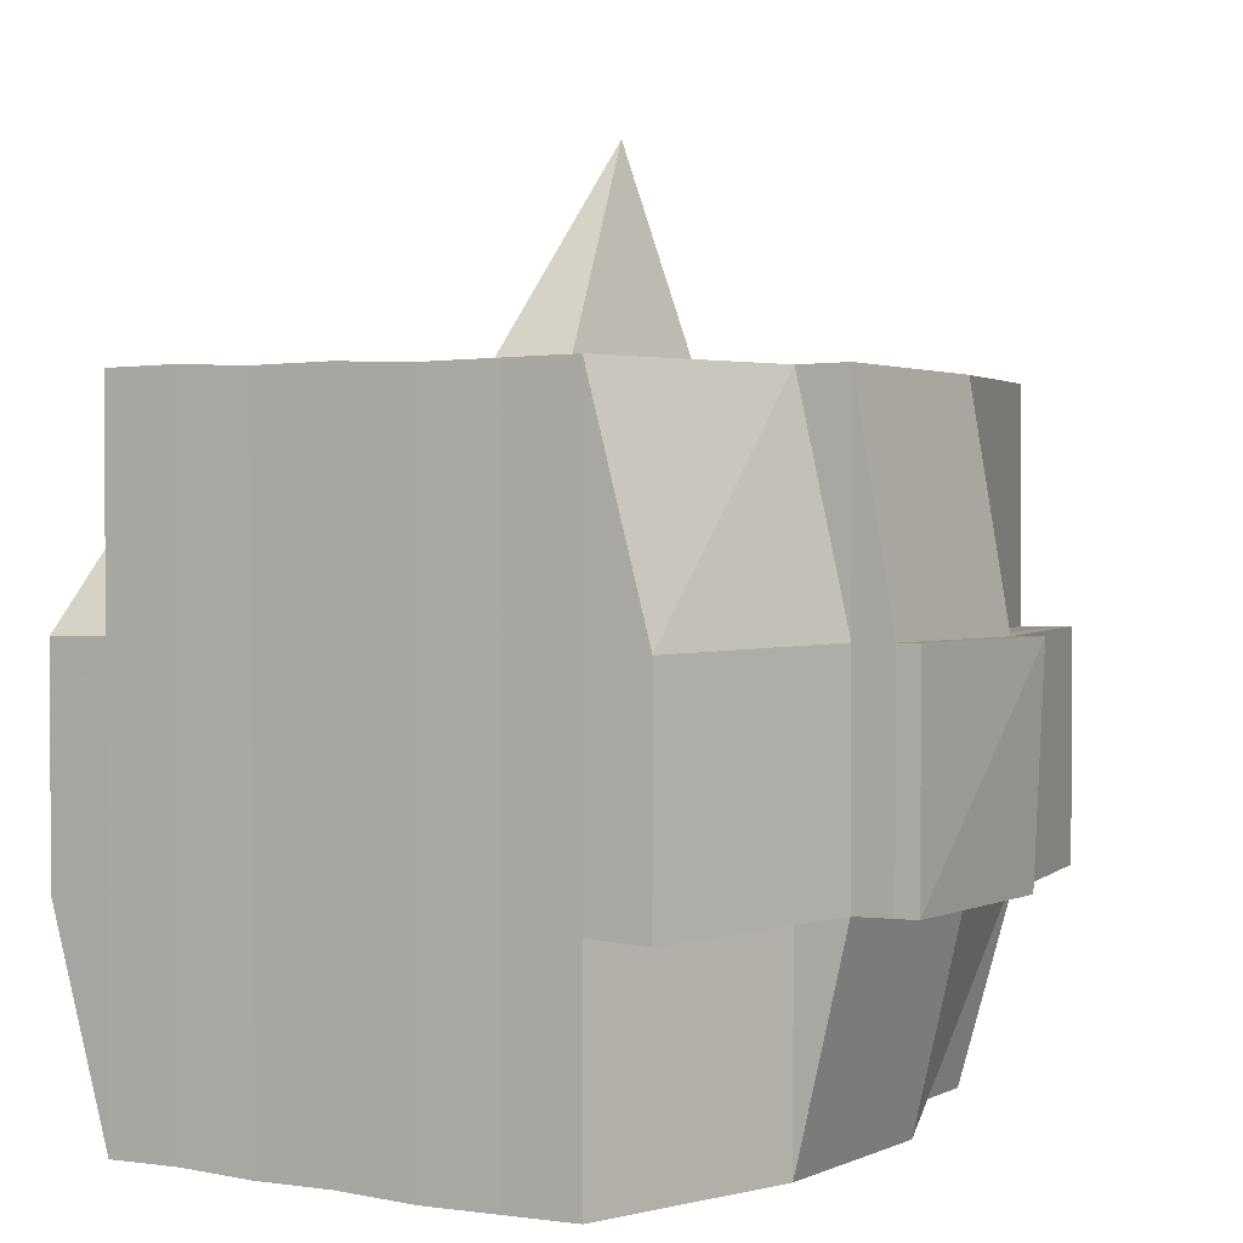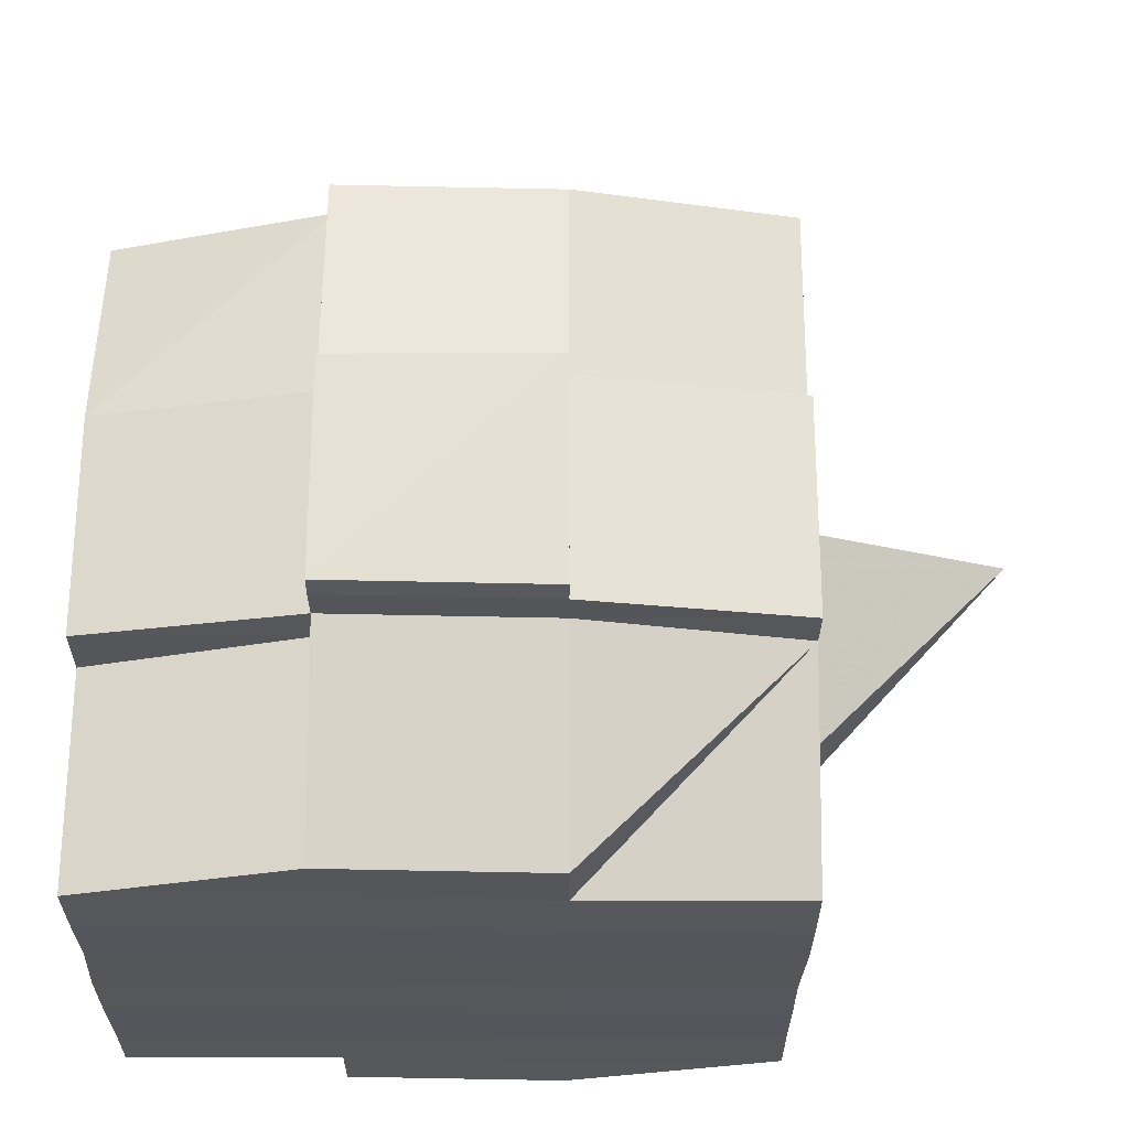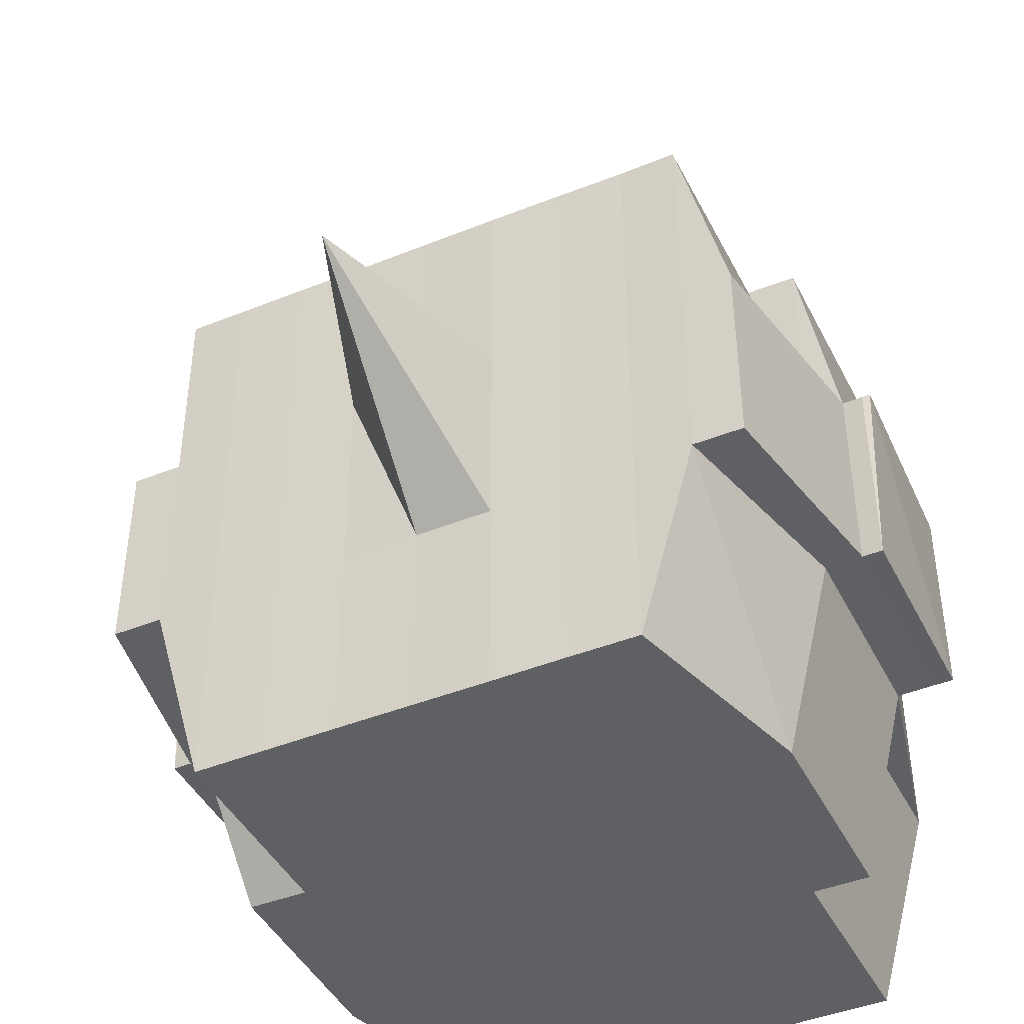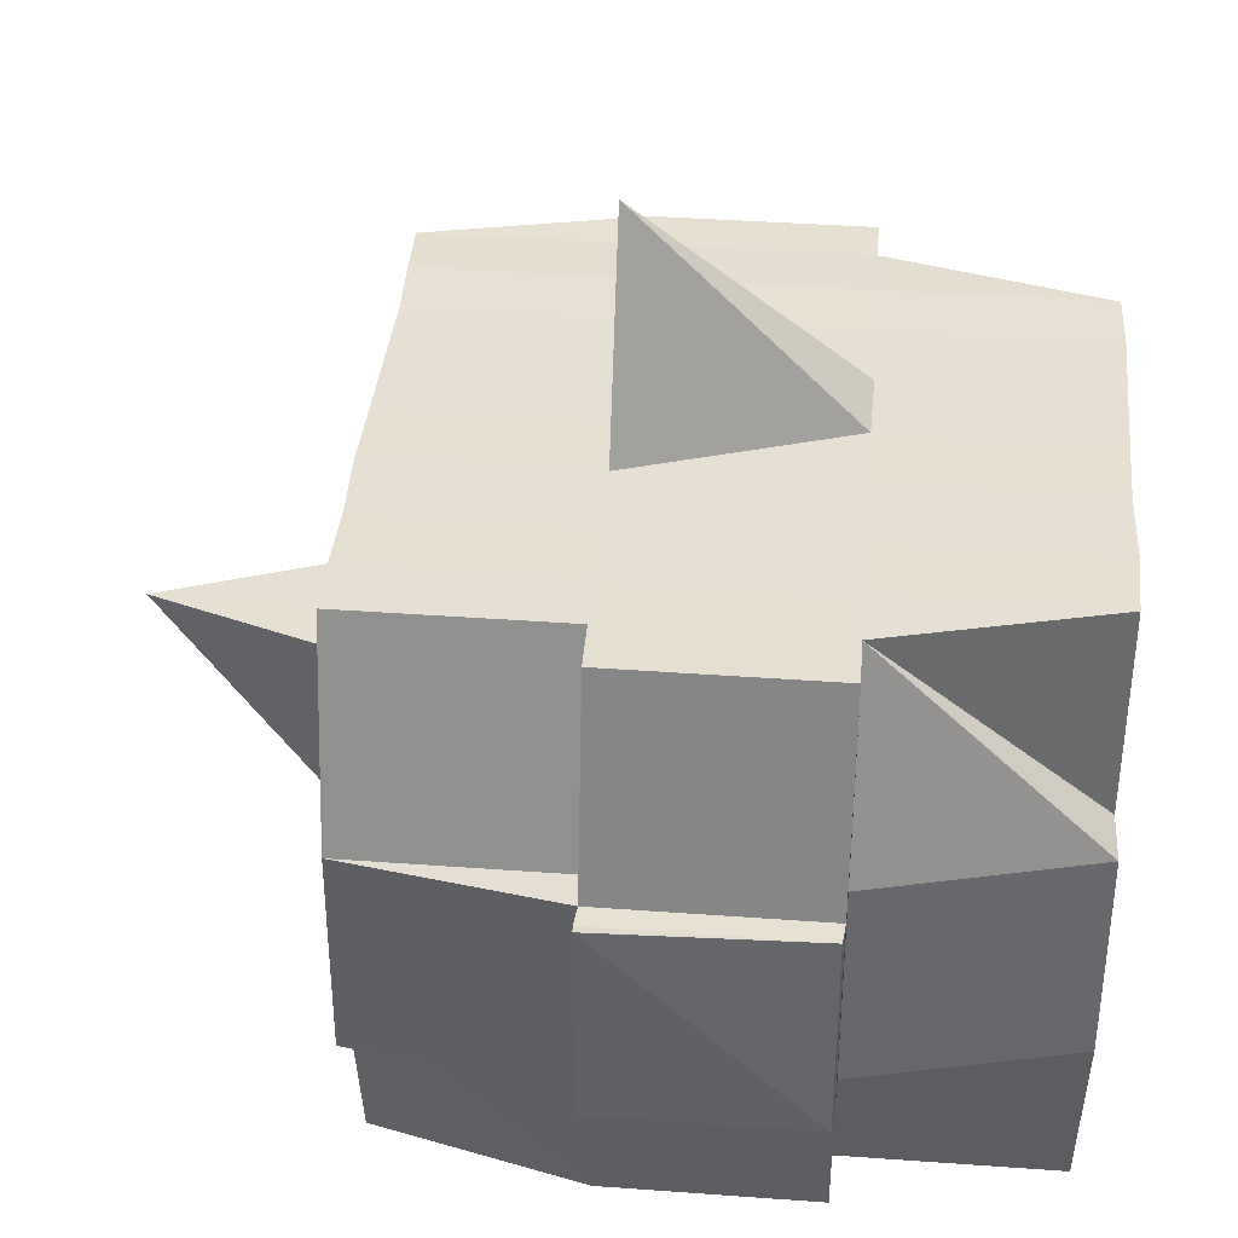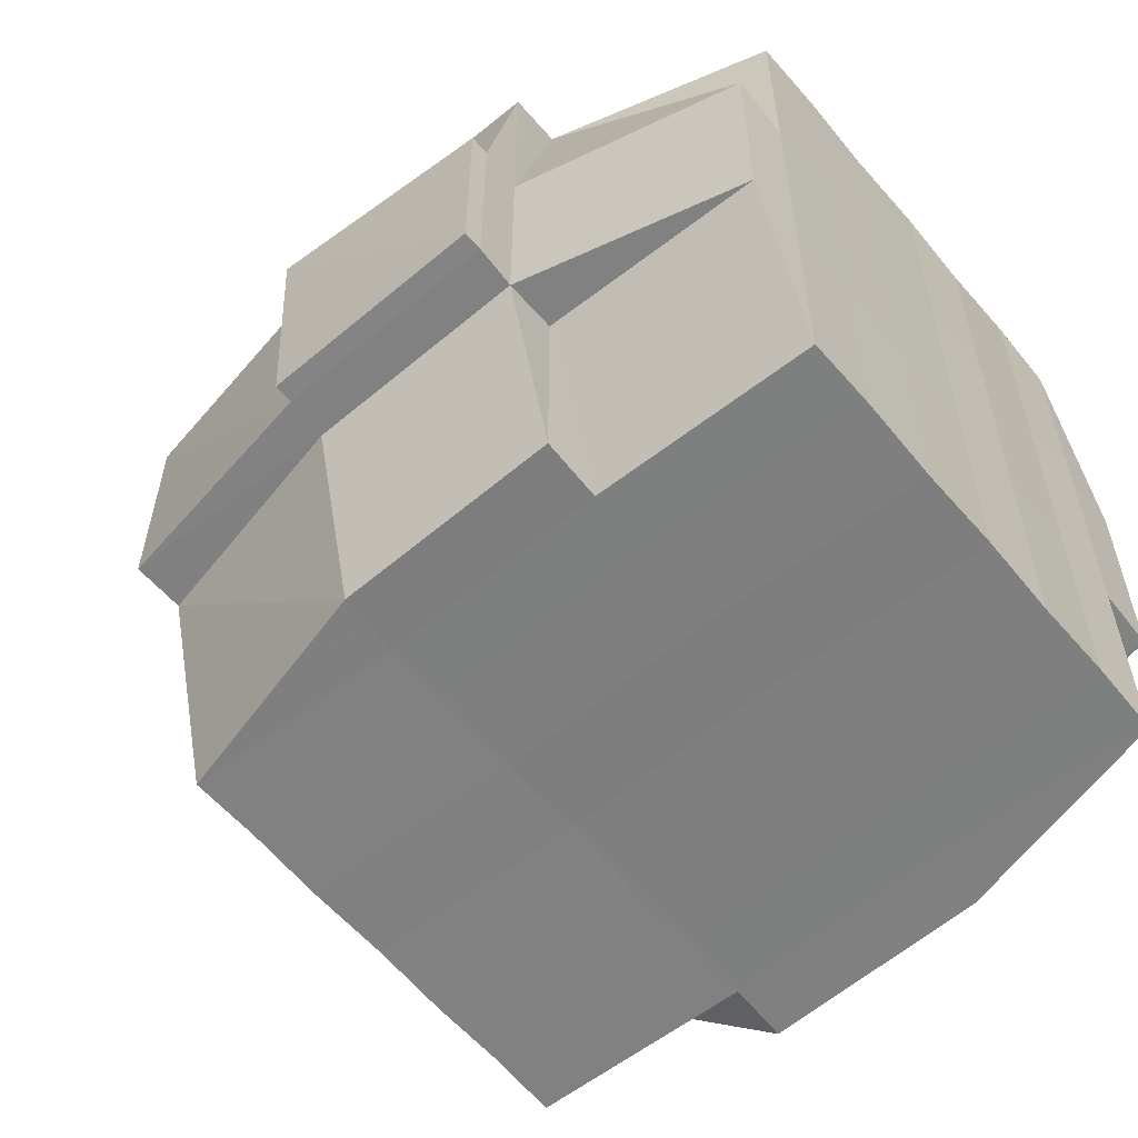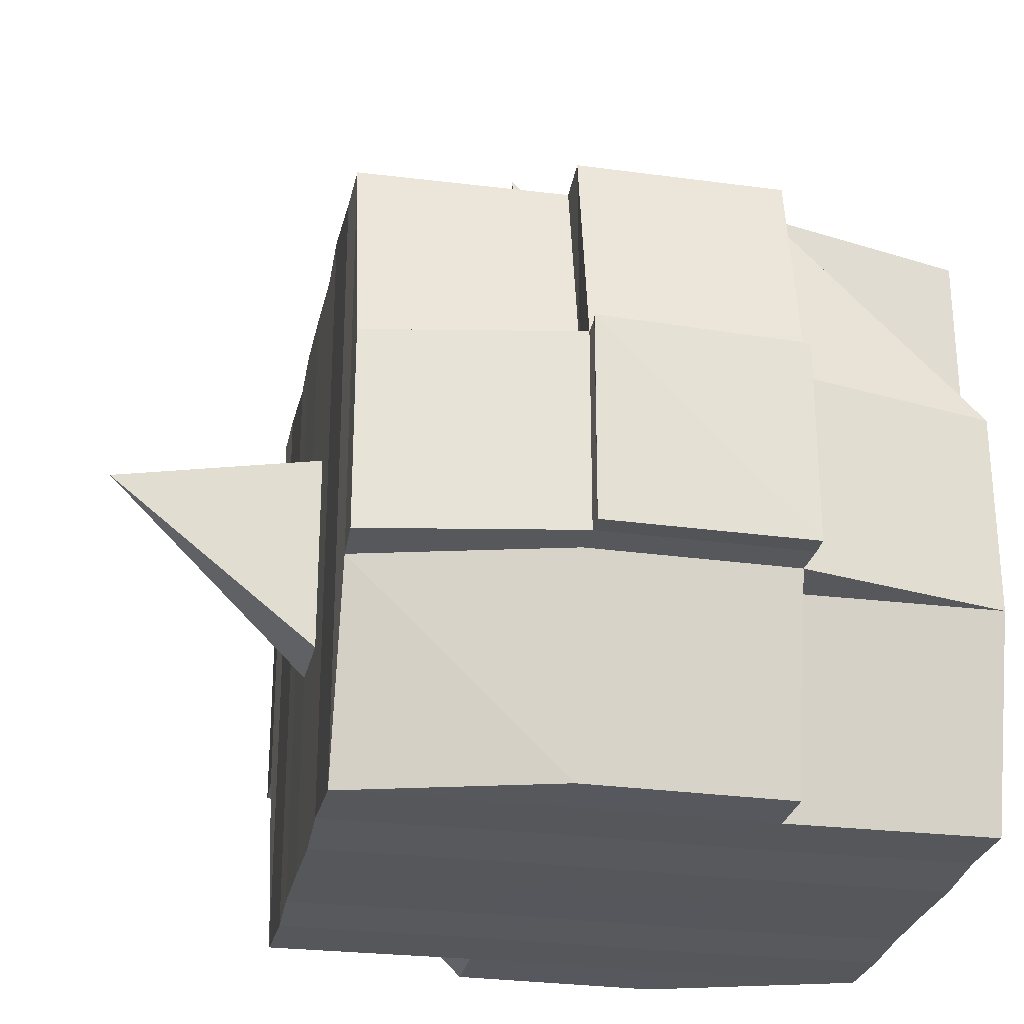
<metadata>
{"format":"obj","ext":"obj","renderer":"f3d","projection":"perspective","resolution":1024,"background":"white","views":[{"elev":2.2,"azim":121.4,"up":"+Y"},{"elev":-26.7,"azim":179.6,"up":"+Y"},{"elev":-43.7,"azim":-64.6,"up":"+Y"},{"elev":37.7,"azim":5.1,"up":"+Y"},{"elev":-59.9,"azim":39.5,"up":"+Y"},{"elev":-27.8,"azim":-11.1,"up":"+Y"}]}
</metadata>
<code>
o 847
v 2229 1852 10.69
v 2229 1852 10.69
v 2229 1852 10.69
v 2229 1852 10.69
v 2229 1852 10.69
v 2229 1852 10.69
v 2229 1852 10.69
v 2229 1852 10.69
v 2229 1852 10.69
v 2229 1852 10.69
v 2229 1852 10.69
v 2229 1852 10.69
v 2229 1852 10.69
v 2229 1852 10.69
v 2229 1852 10.69
v 2229 1852 10.69
v 2229 1852 10.69
v 2229 1852 10.69
v 2229 1852 10.69
v 2229 1852 10.69
v 2229 1852 10.68
v 2229 1852 10.69
v 2229 1852 10.69
v 2229 1852 10.69
v 2229 1852 10.68
v 2229 1852 10.69
v 2229 1852 10.68
v 2229 1852 10.68
v 2229 1852 10.69
v 2229 1852 10.68
v 2229 1852 10.68
v 2229 1852 10.68
v 2229 1852 10.68
v 2229 1852 10.68
v 2229 1852 10.68
v 2229 1852 10.68
v 2229 1852 10.68
v 2229 1852 10.68
v 2229 1852 10.67
v 2229 1852 10.68
v 2229 1852 10.67
v 2229 1852 10.67
v 2229 1852 10.67
v 2229 1852 10.67
v 2229 1852 10.67
v 2229 1852 10.67
v 2229 1852 10.67
v 2229 1852 10.67
v 2229 1852 10.67
v 2229 1852 10.67
v 2229 1852 10.67
v 2229 1852 10.67
v 2229 1852 10.67
v 2229 1852 10.68
v 2229 1852 10.67
v 2229 1852 10.68
v 2229 1852 10.68
v 2229 1852 10.67
v 2229 1852 10.68
v 2229 1852 10.67
v 2229 1852 10.67
v 2229 1852 10.67
v 2229 1852 10.67
v 2229 1852 10.67
v 2229 1852 10.67
v 2229 1852 10.67
v 2229 1852 10.67
v 2229 1852 10.67
v 2229 1852 10.67
v 2229 1852 10.67
v 2229 1852 10.66
v 2229 1852 10.66
v 2229 1852 10.66
v 2229 1852 10.66
v 2229 1852 10.66
v 2229 1852 10.66
v 2229 1852 10.66
v 2229 1852 10.67
v 2229 1852 10.66
v 2229 1852 10.66
v 2229 1852 10.66
v 2229 1852 10.66
v 2229 1852 10.66
v 2229 1852 10.66
v 2229 1852 10.66
v 2229 1852 10.66
v 2229 1852 10.66
v 2229 1852 10.65
v 2229 1852 10.66
v 2229 1852 10.65
v 2229 1852 10.65
v 2229 1852 10.65
v 2229 1852 10.65
v 2229 1852 10.65
v 2229 1852 10.65
v 2229 1852 10.65
v 2229 1852 10.66
v 2229 1852 10.65
v 2229 1852 10.65
v 2229 1852 10.65
v 2229 1852 10.65
v 2229 1852 10.65
v 2229 1852 10.65
v 2229 1852 10.65
v 2229 1852 10.65
v 2229 1852 10.65
v 2229 1852 10.65
v 2229 1852 10.65
v 2229 1852 10.65
v 2229 1852 10.65
v 2229 1852 10.65
v 2229 1852 10.65
v 2229 1852 10.65
v 2229 1852 10.65
v 2229 1852 10.66
v 2229 1852 10.65
v 2229 1852 10.65
v 2229 1852 10.65
v 2229 1852 10.65
v 2229 1852 10.65
v 2229 1852 10.65
v 2229 1852 10.65
v 2229 1852 10.65
v 2229 1852 10.65
v 2229 1852 10.66
v 2229 1852 10.65
v 2229 1852 10.66
v 2229 1852 10.66
v 2229 1852 10.66
v 2229 1852 10.66
v 2229 1852 10.66
v 2229 1852 10.66
v 2229 1852 10.66
v 2229 1852 10.66
v 2229 1852 10.66
v 2229 1852 10.66
v 2229 1852 10.67
v 2229 1852 10.66
v 2229 1852 10.66
v 2229 1852 10.66
v 2229 1852 10.66
v 2229 1852 10.67
v 2229 1852 10.67
v 2229 1852 10.67
v 2229 1852 10.67
v 2229 1852 10.67
v 2229 1852 10.67
v 2229 1852 10.67
v 2229 1852 10.67
v 2229 1852 10.67
v 2229 1852 10.67
v 2229 1852 10.67
v 2229 1852 10.68
v 2229 1852 10.67
v 2229 1852 10.67
v 2229 1852 10.67
v 2229 1852 10.68
v 2229 1852 10.68
v 2229 1852 10.68
v 2229 1852 10.68
v 2229 1852 10.68
v 2229 1852 10.68
v 2229 1852 10.69
v 2229 1852 10.68
v 2229 1852 10.68
v 2229 1852 10.68
v 2229 1852 10.68
v 2229 1852 10.68
v 2229 1852 10.68
v 2229 1852 10.68
v 2229 1852 10.68
v 2229 1852 10.68
v 2229 1852 10.68
v 2229 1852 10.68
v 2229 1852 10.68
v 2229 1852 10.68
v 2229 1852 10.68
v 2229 1852 10.69
v 2229 1852 10.68
v 2229 1852 10.69
v 2229 1852 10.69
v 2229 1852 10.69
v 2229 1852 10.69
v 2229 1852 10.69
v 2229 1852 10.69
v 2229 1852 10.69
v 2229 1852 10.69
v 2229 1852 10.69
v 2229 1852 10.68
v 2229 1852 10.69
v 2229 1852 10.69
v 2229 1852 10.69
v 2229 1852 10.69
v 2229 1852 10.69
v 2229 1852 10.69
v 2229 1852 10.69
v 2229 1852 10.69
v 2229 1852 10.68
v 2229 1852 10.69
v 2229 1852 10.68
v 2229 1852 10.69
v 2229 1852 10.69
v 2229 1852 10.69
v 2229 1852 10.69
v 2229 1852 10.68
v 2229 1852 10.68
v 2229 1852 10.68
v 2229 1852 10.68
v 2229 1852 10.68
v 2229 1852 10.68
v 2229 1852 10.68
v 2229 1852 10.68
v 2229 1852 10.68
v 2229 1852 10.68
v 2229 1852 10.68
v 2229 1852 10.68
v 2229 1852 10.67
v 2229 1852 10.68
v 2229 1852 10.68
v 2229 1852 10.68
v 2229 1852 10.67
v 2229 1852 10.67
v 2229 1852 10.67
v 2229 1852 10.67
v 2229 1852 10.68
v 2229 1852 10.67
v 2229 1852 10.67
v 2229 1852 10.67
v 2229 1852 10.67
v 2229 1852 10.67
v 2229 1852 10.67
v 2229 1852 10.66
v 2229 1852 10.67
v 2229 1852 10.67
v 2229 1852 10.67
v 2229 1852 10.66
v 2229 1852 10.66
v 2229 1852 10.66
v 2229 1852 10.66
v 2229 1852 10.67
v 2229 1852 10.66
v 2229 1852 10.66
v 2229 1852 10.66
v 2229 1852 10.66
v 2229 1852 10.66
v 2229 1852 10.66
v 2229 1852 10.66
v 2229 1852 10.66
v 2229 1852 10.65
v 2229 1852 10.66
v 2229 1852 10.66
v 2229 1852 10.66
v 2229 1852 10.66
v 2229 1852 10.66
v 2229 1852 10.66
v 2229 1852 10.65
v 2229 1852 10.66
v 2229 1852 10.66
v 2229 1852 10.66
v 2229 1852 10.66
v 2229 1852 10.66
v 2229 1852 10.66
v 2229 1852 10.65
v 2229 1852 10.65
v 2229 1852 10.65
v 2229 1852 10.65
v 2229 1852 10.65
v 2229 1852 10.65
v 2229 1852 10.65
v 2229 1852 10.66
v 2229 1852 10.65
v 2229 1852 10.66
v 2229 1852 10.66
v 2229 1852 10.66
v 2229 1852 10.65
v 2229 1852 10.66
v 2229 1852 10.66
v 2229 1852 10.66
v 2229 1852 10.66
v 2229 1852 10.67
v 2229 1852 10.67
v 2229 1852 10.67
v 2229 1852 10.67
v 2229 1852 10.67
v 2229 1852 10.67
v 2229 1852 10.66
v 2229 1852 10.66
v 2229 1852 10.67
v 2229 1852 10.67
v 2229 1852 10.67
v 2229 1852 10.67
v 2229 1852 10.67
v 2229 1852 10.67
v 2229 1852 10.67
v 2229 1852 10.67
v 2229 1852 10.67
v 2229 1852 10.67
v 2229 1852 10.68
v 2229 1852 10.68
v 2229 1852 10.68
v 2229 1852 10.68
v 2229 1852 10.68
v 2229 1852 10.68
v 2229 1852 10.68
v 2229 1852 10.69
v 2229 1852 10.69
v 2229 1852 10.69
v 2229 1852 10.69
v 2229 1852 10.69
v 2229 1852 10.69
v 2229 1852 10.69
v 2229 1852 10.68
v 2229 1852 10.68
v 2229 1852 10.68
v 2229 1852 10.68
v 2229 1852 10.68
v 2229 1852 10.68
v 2229 1852 10.68
v 2229 1852 10.68
v 2229 1852 10.67
v 2229 1852 10.67
v 2229 1852 10.67
v 2229 1852 10.67
v 2229 1852 10.67
v 2229 1852 10.67
v 2229 1852 10.67
v 2229 1852 10.67
v 2229 1852 10.67
v 2229 1852 10.67
v 2229 1852 10.66
v 2229 1852 10.66
v 2229 1852 10.66
v 2229 1852 10.65
v 2229 1852 10.65
v 2229 1852 10.66
v 2229 1852 10.65
v 2229 1852 10.65
v 2229 1852 10.65
v 2229 1852 10.65
v 2229 1852 10.65
f 1 2 3
f 2 4 5
f 1 6 7
f 8 9 10
f 11 12 10
f 13 14 8
f 15 16 12
f 17 18 16
f 19 20 15
f 20 21 22
f 23 19 24
f 17 25 26
f 25 27 18
f 28 25 29
f 30 31 25
f 31 32 33
f 34 33 25
f 25 33 35
f 33 36 35
f 36 37 35
f 33 38 36
f 32 39 38
f 40 38 33
f 39 41 42
f 41 43 44
f 45 42 38
f 46 47 45
f 47 48 49
f 49 50 51
f 52 53 50
f 38 42 54
f 38 54 36
f 36 54 37
f 42 55 54
f 54 56 57
f 55 58 56
f 54 55 59
f 60 61 55
f 61 62 63
f 63 64 58
f 65 63 55
f 55 63 66
f 67 68 64
f 63 67 69
f 70 67 63
f 43 71 70
f 70 72 67
f 71 73 72
f 74 72 70
f 73 75 76
f 72 77 67
f 67 77 78
f 72 76 77
f 79 76 72
f 77 80 68
f 76 81 77
f 81 82 80
f 77 81 83
f 81 84 82
f 76 85 81
f 86 85 76
f 85 87 81
f 86 88 89
f 90 91 84
f 92 93 88
f 94 93 95
f 96 95 97
f 98 99 91
f 100 101 99
f 102 103 98
f 104 105 101
f 103 105 106
f 107 106 108
f 109 102 110
f 111 104 112
f 113 111 114
f 115 113 87
f 112 116 117
f 118 119 116
f 120 118 121
f 122 120 123
f 123 112 124
f 123 117 125
f 126 123 127
f 87 123 128
f 128 123 129
f 87 128 130
f 128 129 131
f 130 128 131
f 131 125 132
f 131 132 133
f 134 135 130
f 130 131 136
f 136 133 137
f 136 131 138
f 139 130 136
f 140 130 139
f 141 134 139
f 139 136 142
f 142 137 143
f 142 136 144
f 145 139 142
f 83 139 145
f 146 141 145
f 145 142 147
f 147 143 148
f 147 142 149
f 150 145 147
f 78 145 150
f 151 146 150
f 150 147 152
f 152 148 153
f 152 147 154
f 155 150 152
f 69 150 155
f 156 151 155
f 155 152 157
f 157 153 158
f 157 152 159
f 160 158 161
f 162 161 163
f 164 165 163
f 166 167 165
f 168 169 162
f 170 157 169
f 171 157 170
f 171 155 157
f 66 155 171
f 172 171 170
f 59 171 172
f 173 156 171
f 174 173 172
f 172 175 176
f 177 176 178
f 177 172 179
f 37 172 177
f 35 37 177
f 35 177 180
f 180 178 181
f 180 177 182
f 183 181 184
f 183 180 185
f 186 180 187
f 188 189 180
f 185 190 191
f 192 193 183
f 194 192 195
f 196 197 190
f 196 198 197
f 199 200 196
f 14 199 201
f 182 196 201
f 201 202 9
f 203 204 202
f 205 206 204
f 207 205 196
f 208 207 196
f 208 209 207
f 207 210 205
f 209 210 207
f 211 209 212
f 210 213 198
f 214 215 209
f 209 216 210
f 159 216 209
f 215 217 216
f 216 218 210
f 210 218 219
f 218 220 213
f 216 221 218
f 154 221 216
f 217 222 221
f 221 223 218
f 223 224 220
f 218 223 225
f 221 226 223
f 149 226 221
f 222 227 226
f 226 228 223
f 228 229 224
f 223 228 230
f 226 231 228
f 144 231 226
f 227 232 231
f 231 233 228
f 233 234 229
f 228 233 235
f 231 236 233
f 232 237 236
f 138 236 231
f 236 238 233
f 238 239 234
f 233 238 240
f 236 241 238
f 242 241 236
f 241 243 238
f 243 244 239
f 238 243 245
f 242 246 247
f 248 249 246
f 250 249 251
f 252 251 253
f 254 255 243
f 255 256 257
f 258 257 243
f 243 257 259
f 257 260 259
f 259 260 261
f 259 261 262
f 257 263 260
f 124 263 257
f 256 264 263
f 264 265 266
f 121 266 263
f 265 267 268
f 263 268 269
f 263 269 270
f 266 108 271
f 272 271 273
f 272 273 274
f 275 110 272
f 276 109 272
f 277 274 278
f 277 272 79
f 260 272 277
f 261 260 277
f 261 277 279
f 279 277 74
f 279 278 280
f 262 261 279
f 262 279 281
f 281 279 52
f 281 280 282
f 283 282 284
f 285 262 281
f 245 262 285
f 286 287 262
f 288 286 285
f 285 289 290
f 291 290 292
f 240 285 291
f 291 285 293
f 294 288 291
f 235 291 295
f 296 294 295
f 295 291 297
f 297 284 298
f 295 297 299
f 299 297 40
f 299 298 300
f 301 295 299
f 230 295 301
f 302 296 301
f 301 299 303
f 303 299 34
f 303 300 304
f 305 304 306
f 307 306 308
f 309 310 308
f 311 312 310
f 313 314 307
f 315 303 314
f 316 303 315
f 205 316 315
f 316 301 303
f 225 301 316
f 317 316 318
f 319 302 316
f 320 321 322
f 323 324 321
f 325 326 327
f 328 329 326
f 330 331 332
f 333 334 335
f 336 337 338
f 338 339 340

</code>
